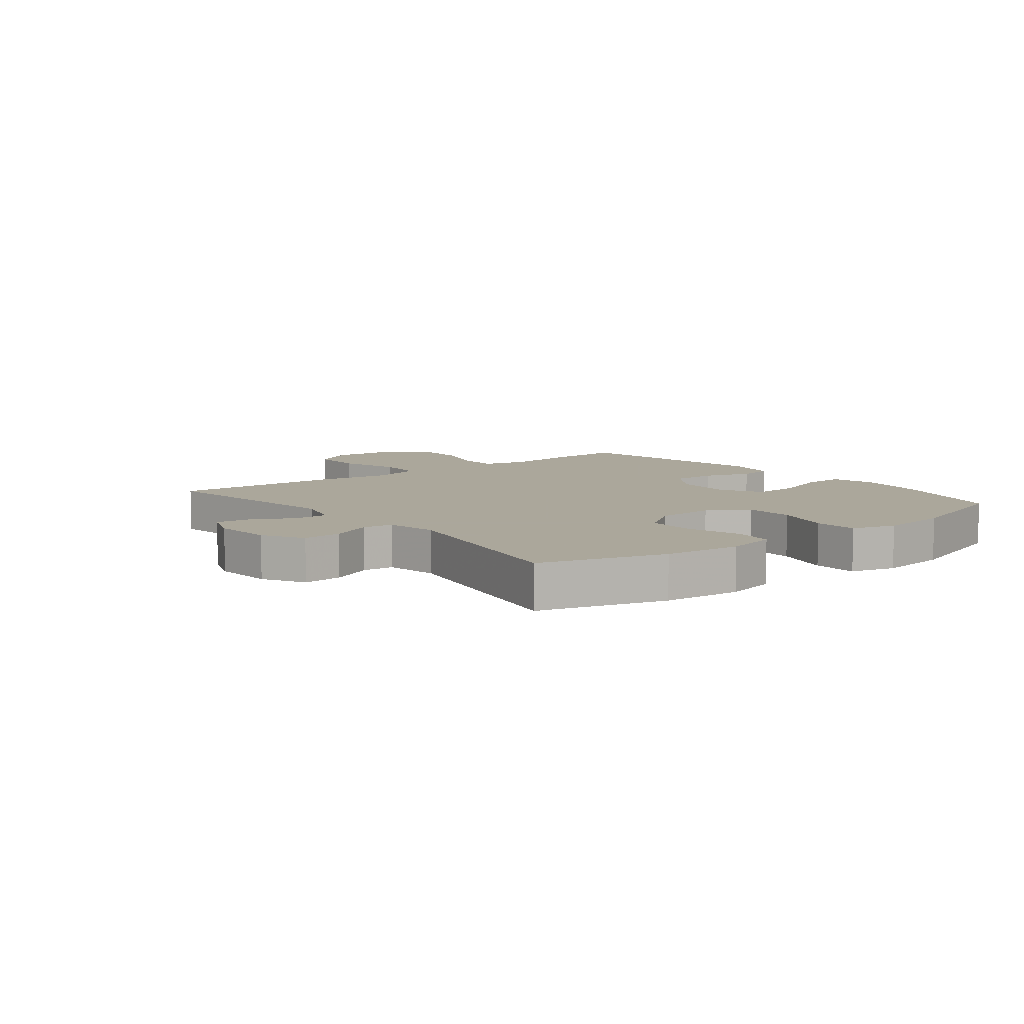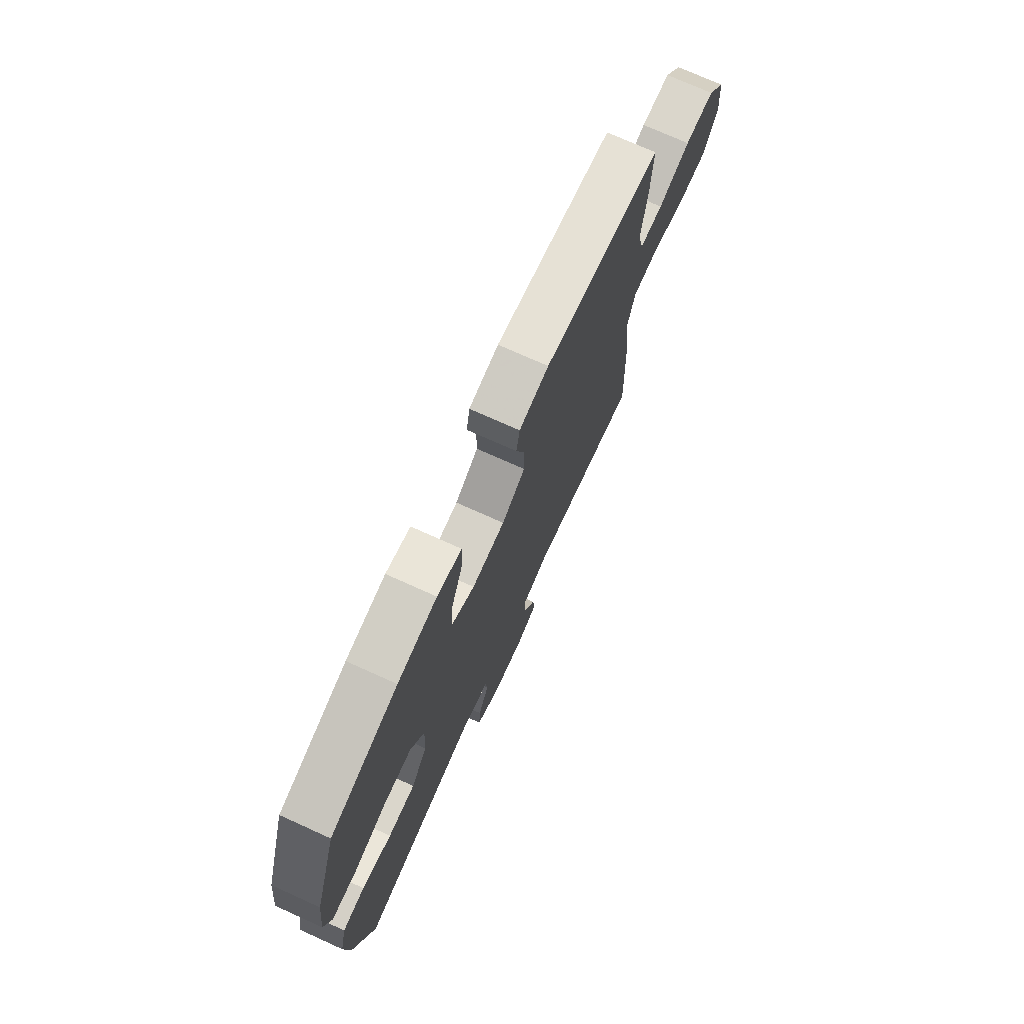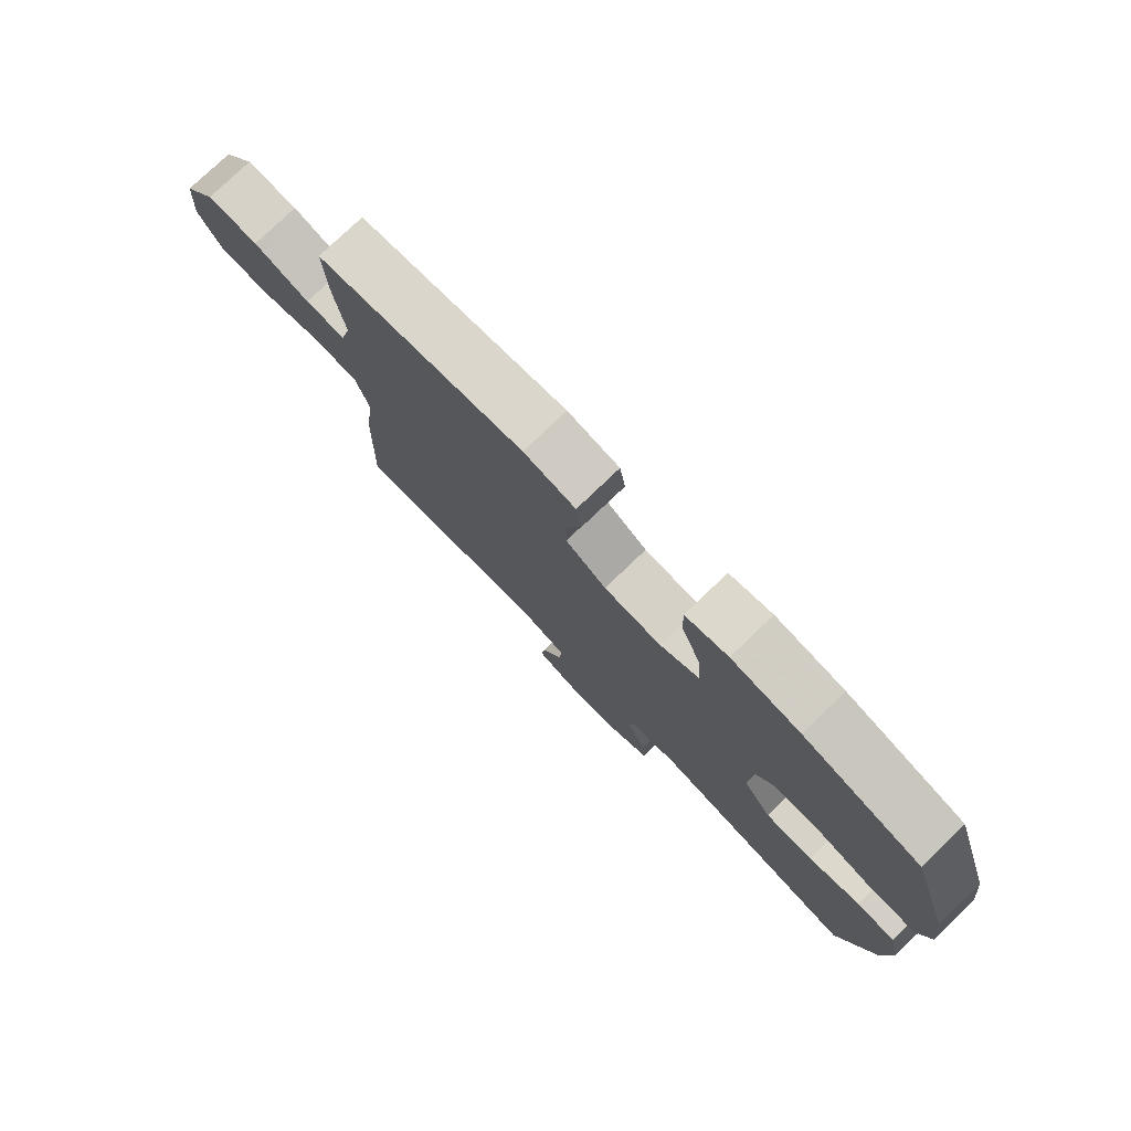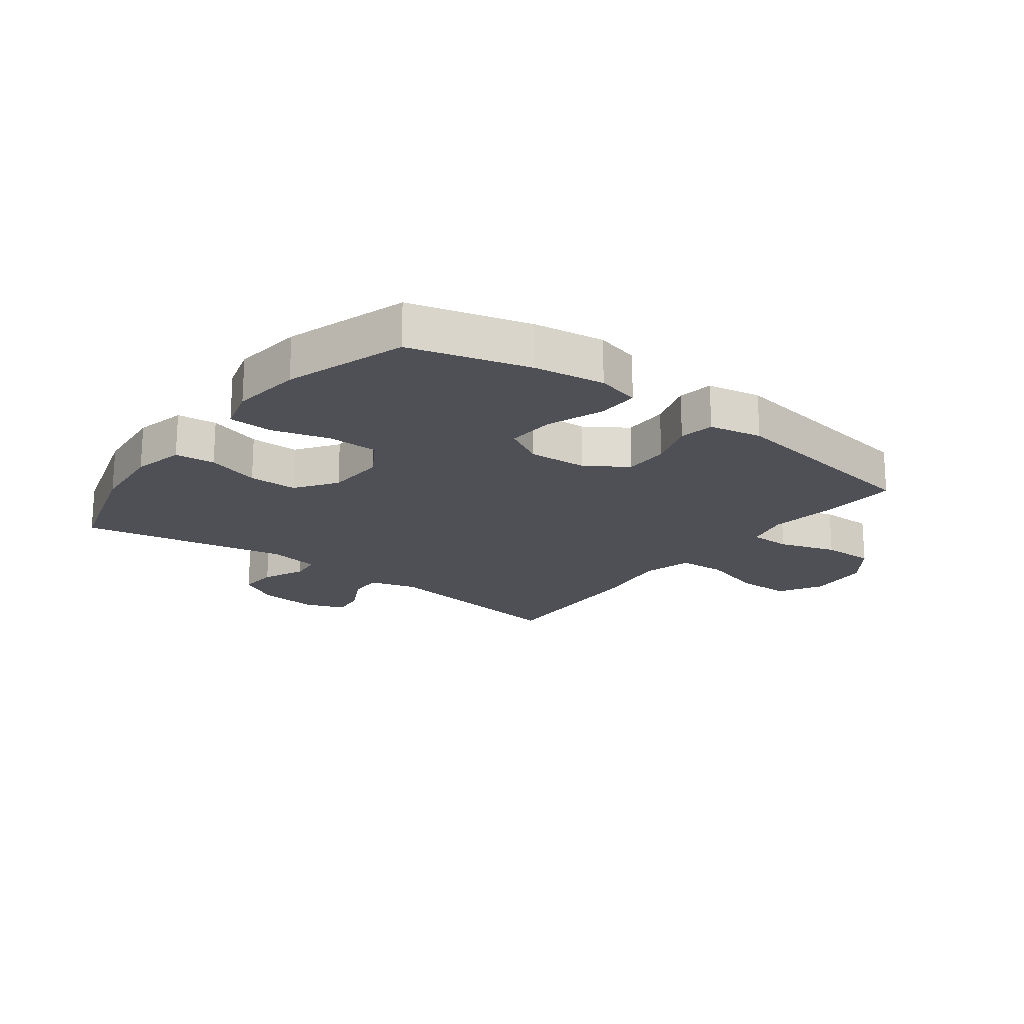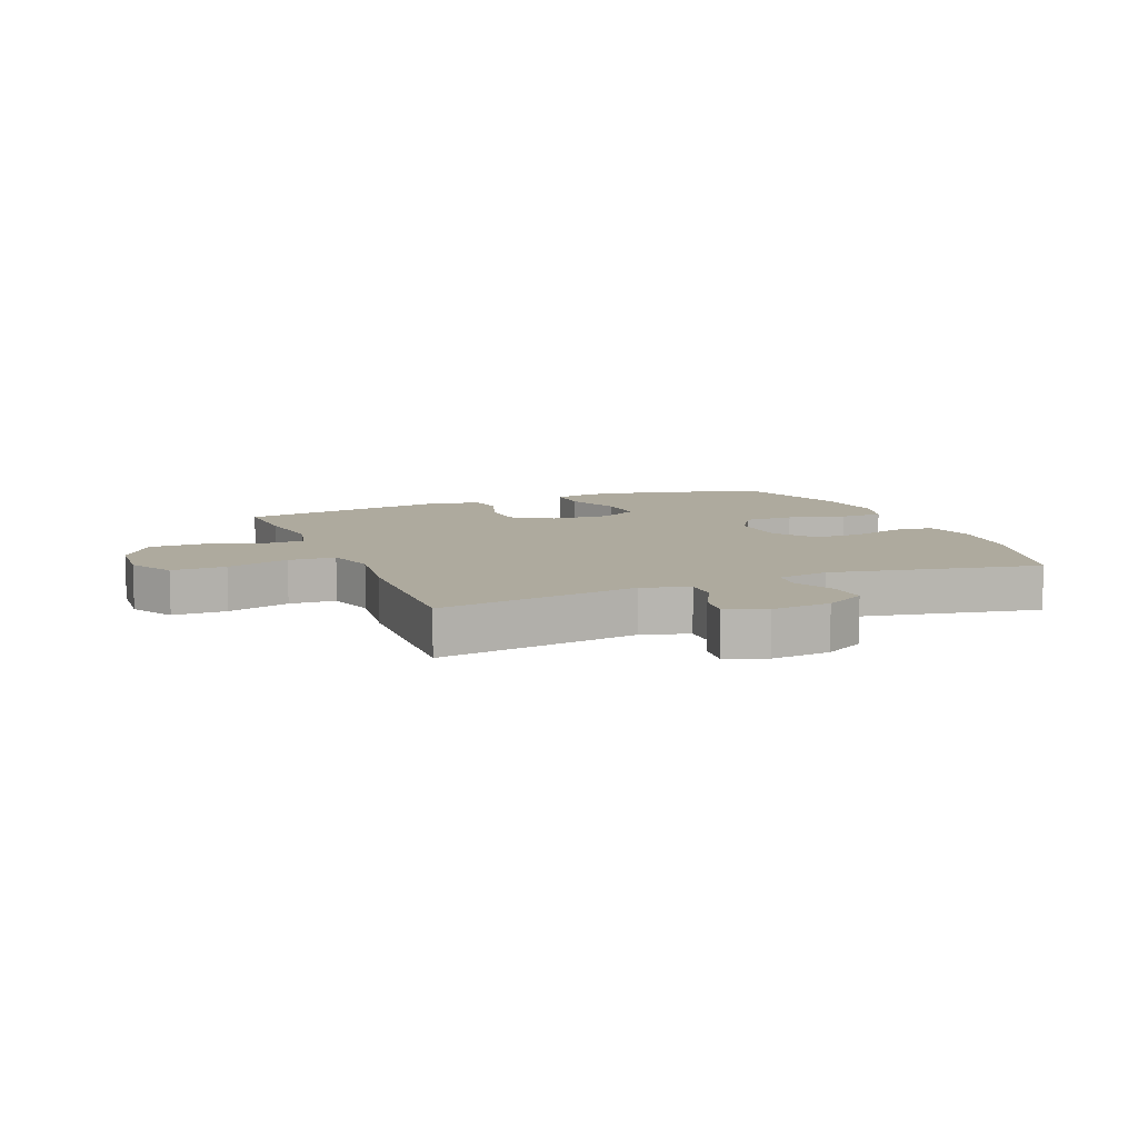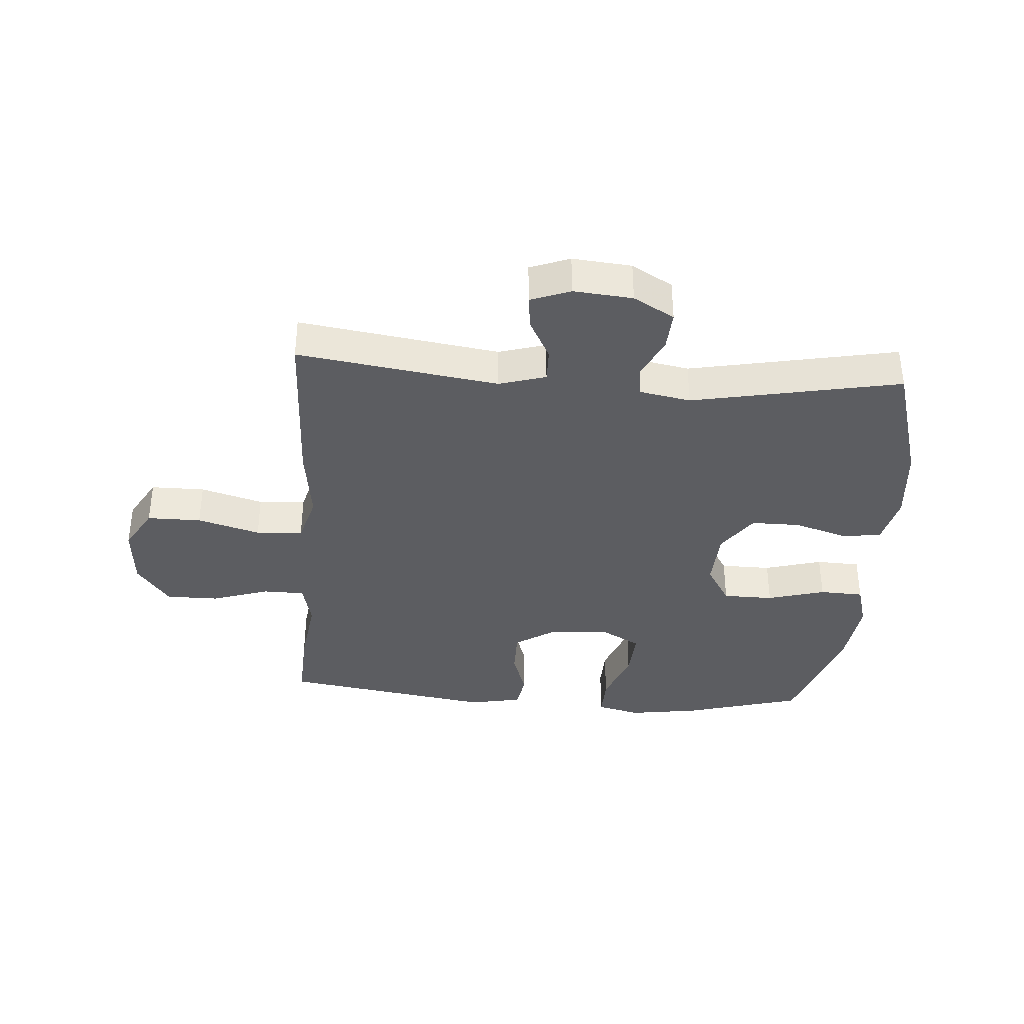
<metadata>
{"format":"obj","ext":"obj","renderer":"f3d","projection":"perspective","resolution":1024,"background":"white","views":[{"elev":8.2,"azim":-128.3,"up":"+Y"},{"elev":73.9,"azim":-65.7,"up":"+Z"},{"elev":77.7,"azim":-133.8,"up":"+Z"},{"elev":-19.3,"azim":-37.0,"up":"+Y"},{"elev":9.2,"azim":157.9,"up":"+Y"},{"elev":-36.8,"azim":175.8,"up":"+Y"}]}
</metadata>
<code>
v -0.5 0.07 0.5
v -0.302 0.07 0.555
v -0.186 0.07 0.572
v -0.114 0.07 0.554
v -0.116 0.07 0.485
v -0.151 0.07 0.392
v -0.156 0.07 0.311
v -0.089 0.07 0.274
v 0.008 0.07 0.28
v 0.077 0.07 0.325
v 0.077 0.07 0.4
v 0.051 0.07 0.48
v 0.061 0.07 0.538
v 0.149 0.07 0.555
v 0.5 0.07 0.5
v 0.494 0.07 0.375
v 0.478 0.07 0.258
v 0.496 0.07 0.184
v 0.565 0.07 0.183
v 0.66 0.07 0.214
v 0.748 0.07 0.214
v 0.802 0.07 0.141
v 0.81 0.07 0.037
v 0.768 0.07 -0.035
v 0.678 0.07 -0.035
v 0.574 0.07 -0.005
v 0.496 0.07 -0.009
v 0.473 0.07 -0.091
v 0.49 0.07 -0.218
v 0.5 0.07 -0.5
v 0.167 0.07 -0.451
v 0.089 0.07 -0.474
v 0.09 0.07 -0.53
v 0.126 0.07 -0.599
v 0.133 0.07 -0.656
v 0.067 0.07 -0.681
v -0.031 0.07 -0.672
v -0.099 0.07 -0.633
v -0.095 0.07 -0.568
v -0.063 0.07 -0.499
v -0.068 0.07 -0.448
v -0.154 0.07 -0.432
v -0.5 0.07 -0.5
v -0.561 0.07 -0.293
v -0.573 0.07 -0.165
v -0.553 0.07 -0.08
v -0.487 0.07 -0.073
v -0.399 0.07 -0.1
v -0.318 0.07 -0.1
v -0.27 0.07 -0.032
v -0.265 0.07 0.066
v -0.306 0.07 0.134
v -0.39 0.07 0.135
v -0.486 0.07 0.108
v -0.559 0.07 0.111
v -0.58 0.07 0.185
v -0.566 0.07 0.301
v -0.5 0 0.5
v -0.302 0 0.555
v -0.186 0 0.572
v -0.114 0 0.554
v -0.116 0 0.485
v -0.151 0 0.392
v -0.156 0 0.311
v -0.089 0 0.274
v 0.008 0 0.28
v 0.077 0 0.325
v 0.077 0 0.4
v 0.051 0 0.48
v 0.061 0 0.538
v 0.149 0 0.555
v 0.5 0 0.5
v 0.494 0 0.375
v 0.478 0 0.258
v 0.496 0 0.184
v 0.565 0 0.183
v 0.66 0 0.214
v 0.748 0 0.214
v 0.802 0 0.141
v 0.81 0 0.037
v 0.768 0 -0.035
v 0.678 0 -0.035
v 0.574 0 -0.005
v 0.496 0 -0.009
v 0.473 0 -0.091
v 0.49 0 -0.218
v 0.5 0 -0.5
v 0.167 0 -0.451
v 0.089 0 -0.474
v 0.09 0 -0.53
v 0.126 0 -0.599
v 0.133 0 -0.656
v 0.067 0 -0.681
v -0.031 0 -0.672
v -0.099 0 -0.633
v -0.095 0 -0.568
v -0.063 0 -0.499
v -0.068 0 -0.448
v -0.154 0 -0.432
v -0.5 0 -0.5
v -0.561 0 -0.293
v -0.573 0 -0.165
v -0.553 0 -0.08
v -0.487 0 -0.073
v -0.399 0 -0.1
v -0.318 0 -0.1
v -0.27 0 -0.032
v -0.265 0 0.066
v -0.306 0 0.134
v -0.39 0 0.135
v -0.486 0 0.108
v -0.559 0 0.111
v -0.58 0 0.185
v -0.566 0 0.301
f 53 54 55 56
f 52 53 56 57
f 45 46 47 48
f 45 48 49
f 42 43 44 45
f 41 42 45 49
f 37 38 39 40
f 37 40 41
f 36 37 41
f 33 34 35 36
f 32 33 36 41
f 31 32 41 49
f 28 29 30 31
f 27 28 31 49
f 23 24 25 26
f 23 26 27
f 19 20 21 22
f 18 19 22 23
f 14 15 16 17
f 14 17 18
f 11 12 13 14
f 10 11 14 18
f 9 10 18 23
f 3 4 5 6
f 3 6 7
f 2 3 7
f 52 57 1 2
f 51 52 2 7
f 50 51 7 8
f 23 27 49 50
f 8 9 23 50
f 113 112 111 110
f 114 113 110 109
f 105 104 103 102
f 106 105 102
f 102 101 100 99
f 106 102 99 98
f 97 96 95 94
f 98 97 94
f 98 94 93
f 93 92 91 90
f 98 93 90 89
f 106 98 89 88
f 88 87 86 85
f 106 88 85 84
f 83 82 81 80
f 84 83 80
f 79 78 77 76
f 80 79 76 75
f 74 73 72 71
f 75 74 71
f 71 70 69 68
f 75 71 68 67
f 80 75 67 66
f 63 62 61 60
f 64 63 60
f 64 60 59
f 59 58 114 109
f 64 59 109 108
f 65 64 108 107
f 107 106 84 80
f 107 80 66 65
f 1 58 59 2
f 2 59 60 3
f 3 60 61 4
f 4 61 62 5
f 5 62 63 6
f 6 63 64 7
f 7 64 65 8
f 8 65 66 9
f 9 66 67 10
f 10 67 68 11
f 11 68 69 12
f 12 69 70 13
f 13 70 71 14
f 14 71 72 15
f 15 72 73 16
f 16 73 74 17
f 17 74 75 18
f 18 75 76 19
f 19 76 77 20
f 20 77 78 21
f 21 78 79 22
f 22 79 80 23
f 23 80 81 24
f 24 81 82 25
f 25 82 83 26
f 26 83 84 27
f 27 84 85 28
f 28 85 86 29
f 29 86 87 30
f 30 87 88 31
f 31 88 89 32
f 32 89 90 33
f 33 90 91 34
f 34 91 92 35
f 35 92 93 36
f 36 93 94 37
f 37 94 95 38
f 38 95 96 39
f 39 96 97 40
f 40 97 98 41
f 41 98 99 42
f 42 99 100 43
f 43 100 101 44
f 44 101 102 45
f 45 102 103 46
f 46 103 104 47
f 47 104 105 48
f 48 105 106 49
f 49 106 107 50
f 50 107 108 51
f 51 108 109 52
f 52 109 110 53
f 53 110 111 54
f 54 111 112 55
f 55 112 113 56
f 56 113 114 57
f 57 114 58 1

</code>
